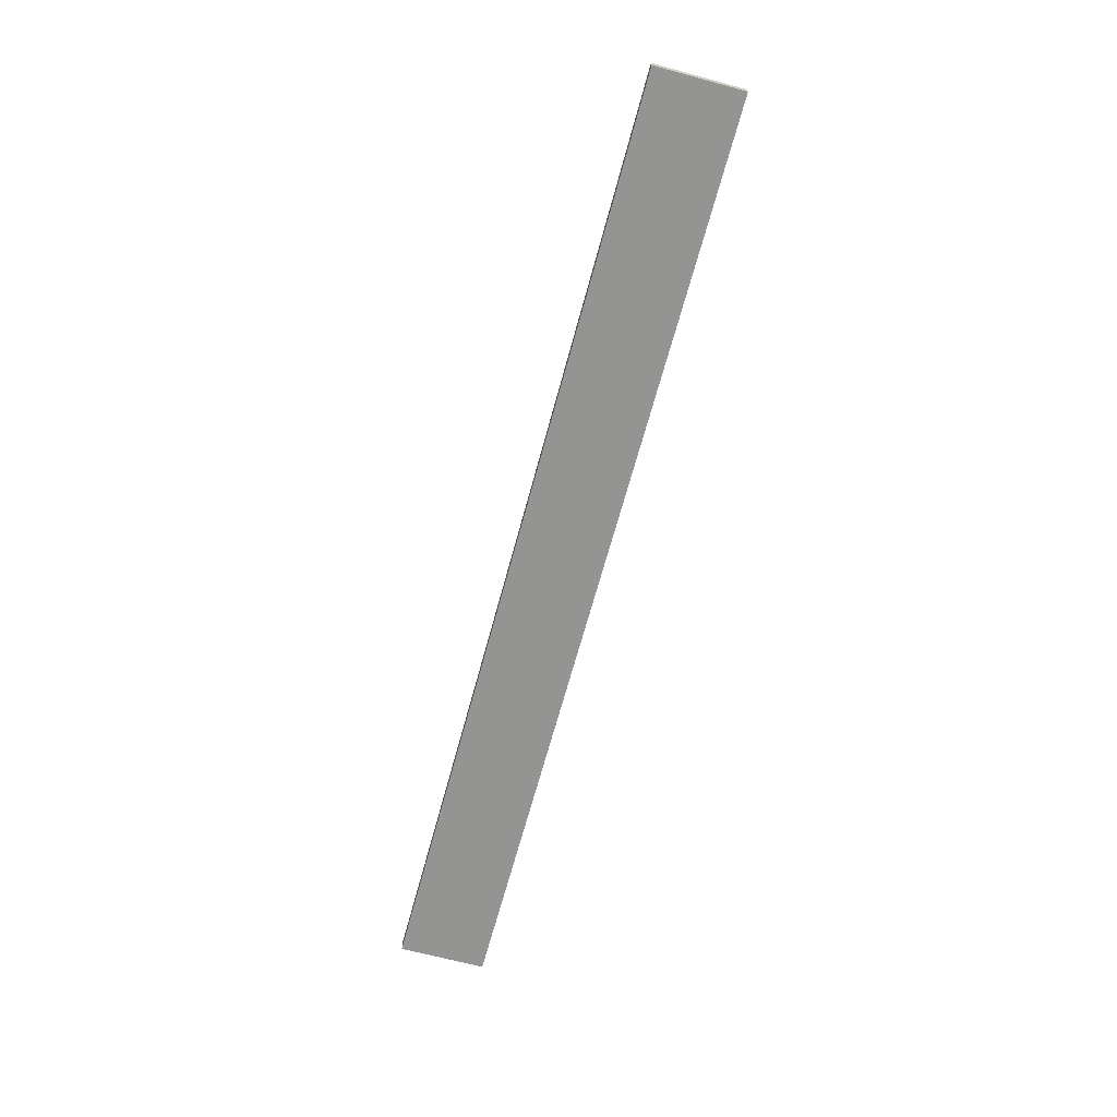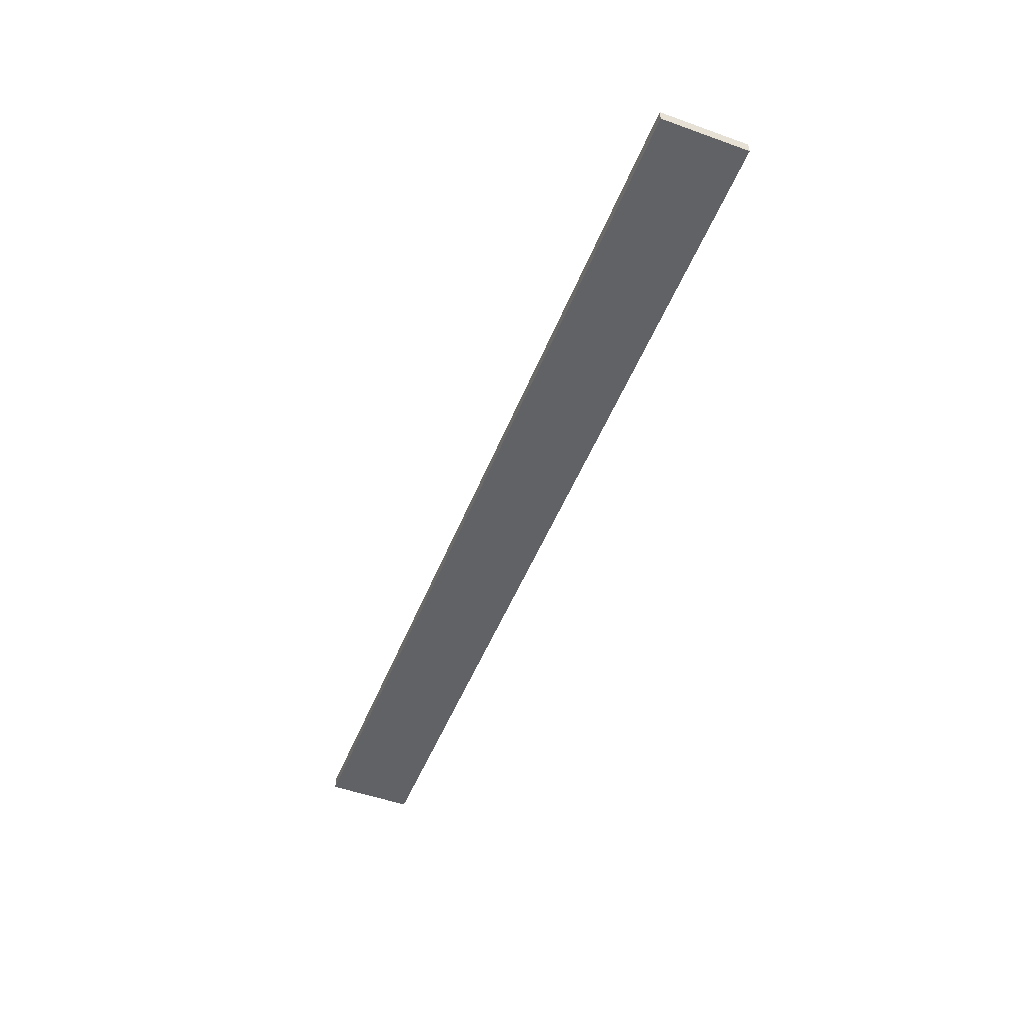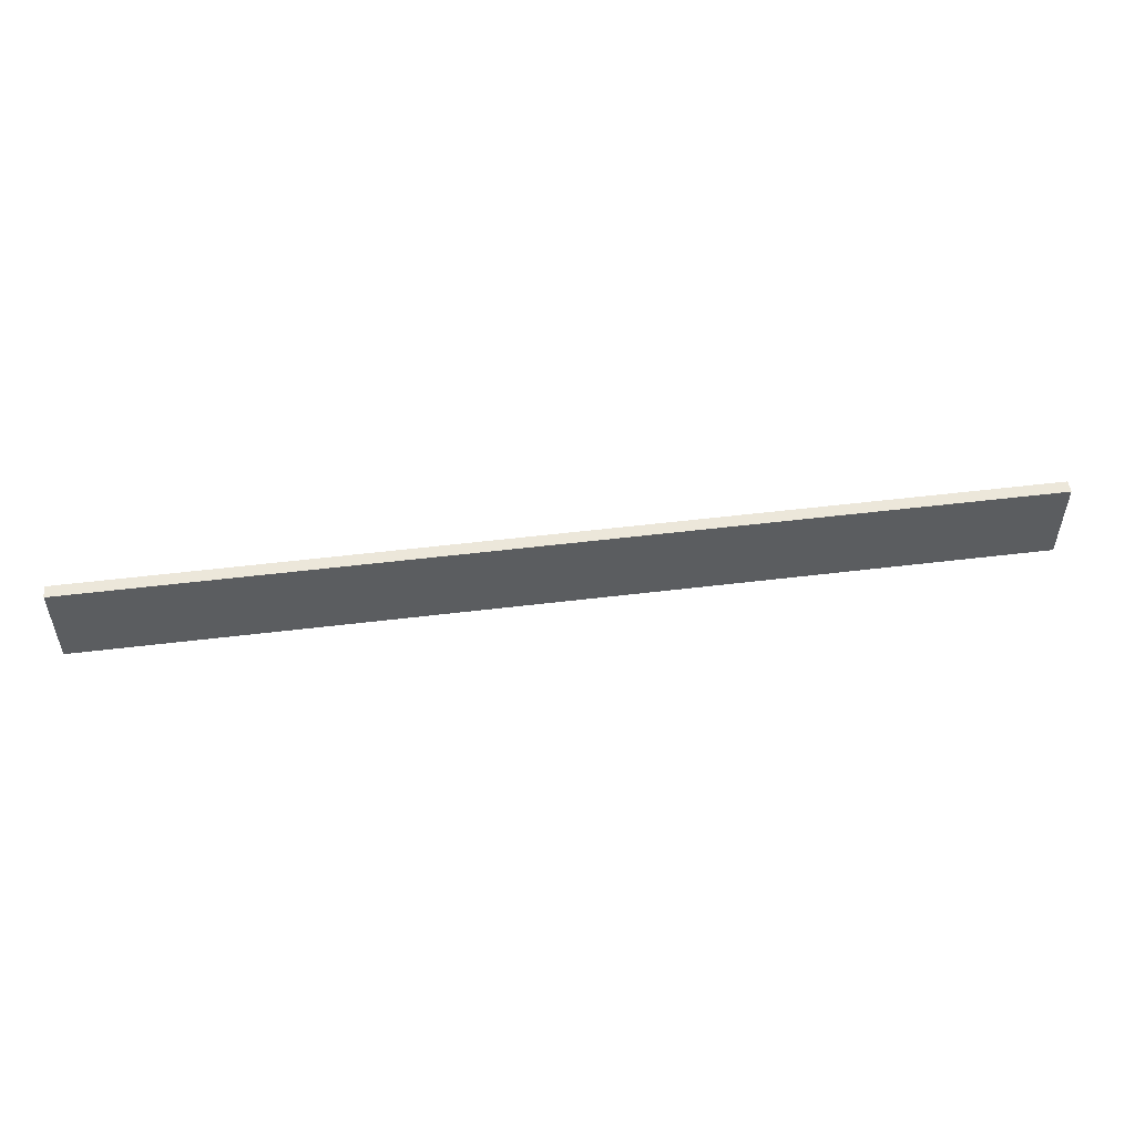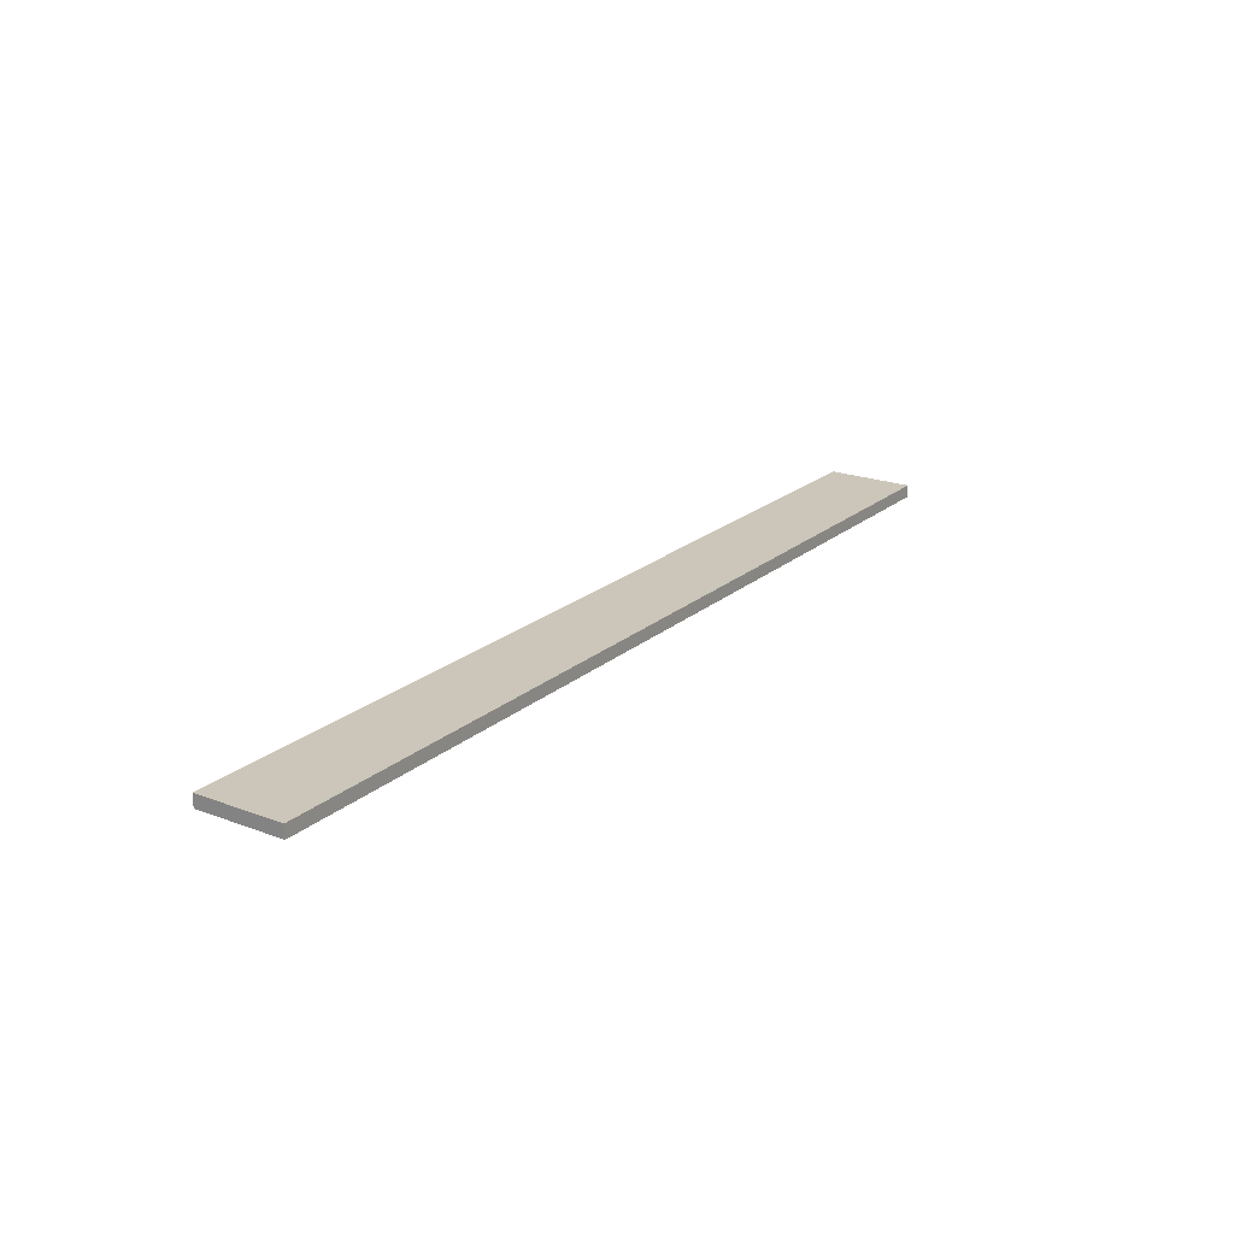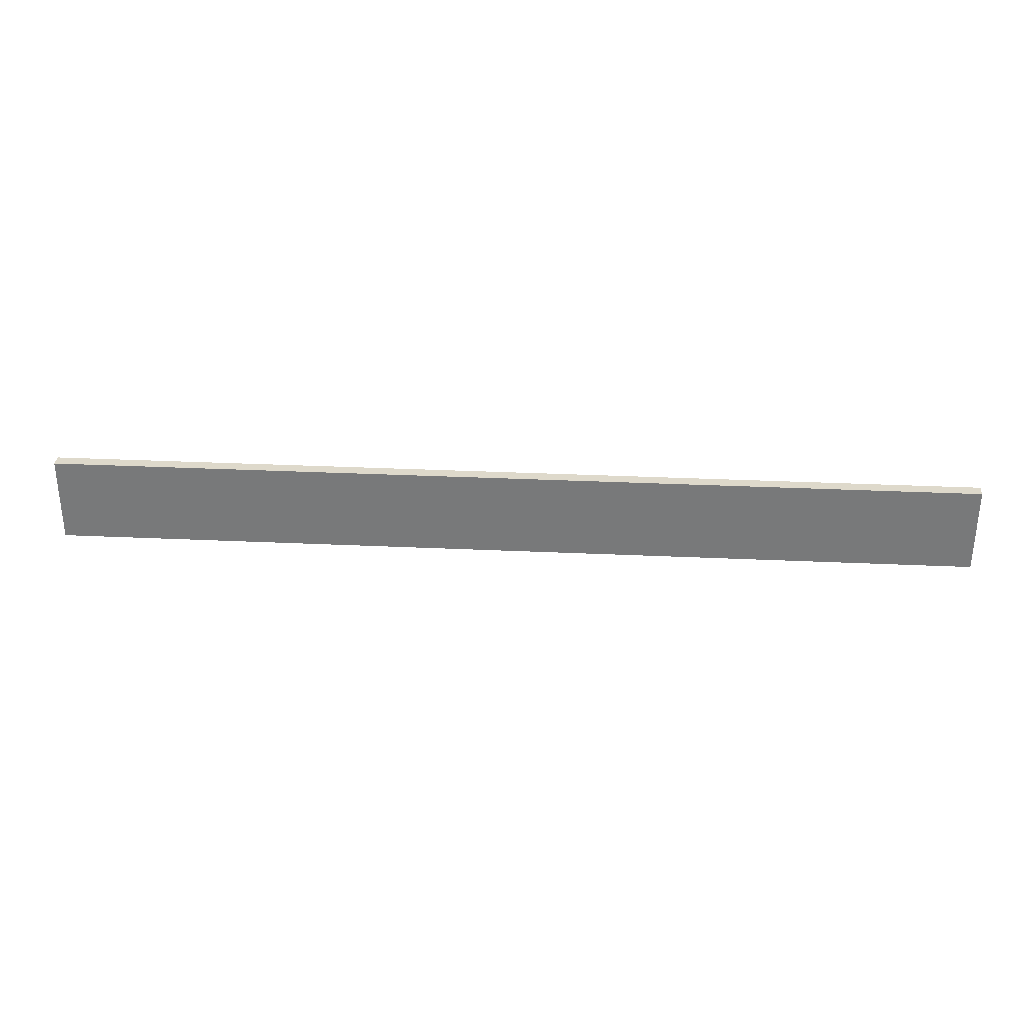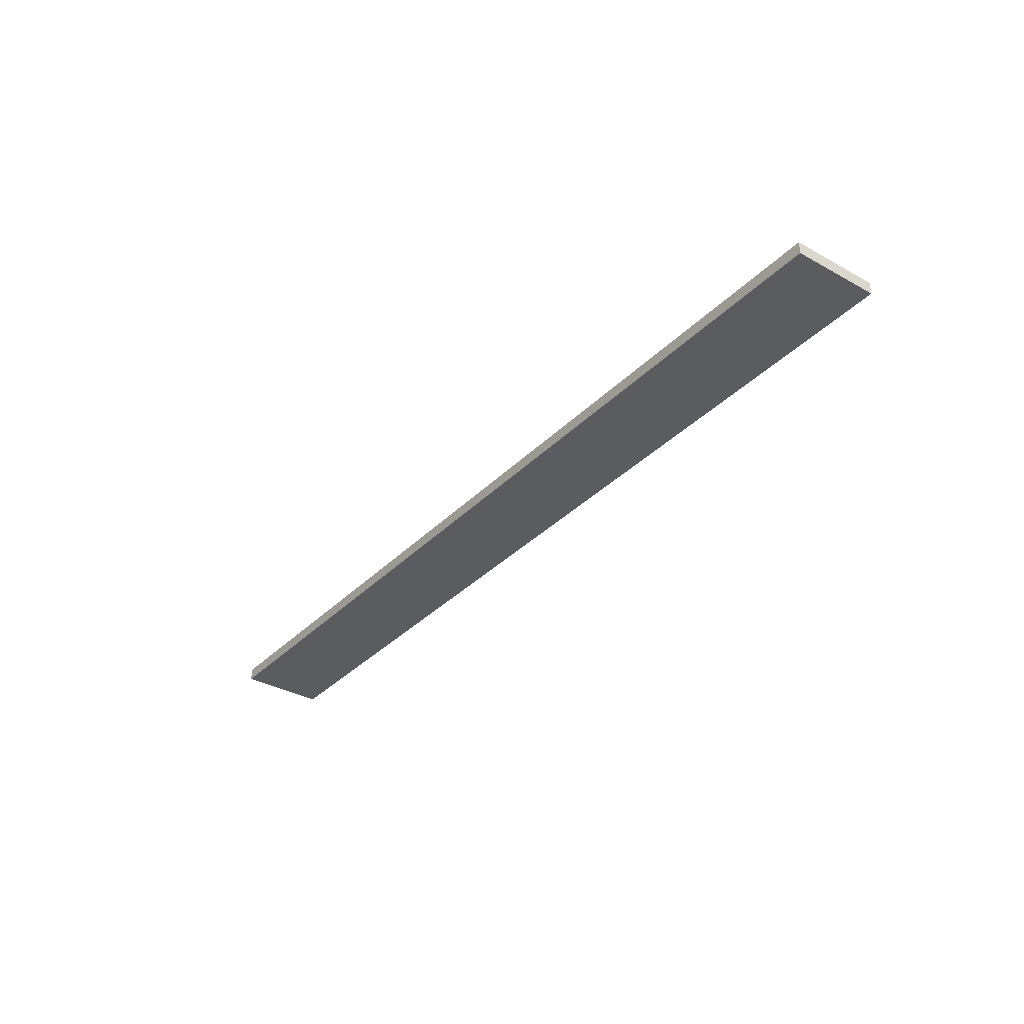
<metadata>
{"format":"obj","ext":"obj","renderer":"f3d","projection":"perspective","resolution":1024,"background":"white","views":[{"elev":-67.0,"azim":74.9,"up":"+Y"},{"elev":-50.6,"azim":-111.4,"up":"+Y"},{"elev":52.2,"azim":-7.5,"up":"+Z"},{"elev":20.9,"azim":124.2,"up":"+Y"},{"elev":31.8,"azim":3.7,"up":"+Z"},{"elev":-34.3,"azim":53.2,"up":"+Y"}]}
</metadata>
<code>
g TreeBoard002
v 0.7099 0.01881 -0.06579
v 0.7099 0.01881 0.06579
v -0.7099 0.01881 0.06579
v -0.7099 0.01881 -0.06579
v -0.7099 -4.029e-18 0.06579
v 0.7099 -4.029e-18 0.06579
v 0.7099 1.907e-08 -0.06579
v -0.7099 1.907e-08 -0.06579
v -0.7099 -4.029e-18 0.06579
v -0.7099 0.01881 0.06579
v 0.7099 0.01881 0.06579
v 0.7099 -4.029e-18 0.06579
v 0.7099 -4.029e-18 0.06579
v 0.7099 0.01881 0.06579
v 0.7099 0.01881 -0.06579
v 0.7099 1.907e-08 -0.06579
v 0.7099 1.907e-08 -0.06579
v 0.7099 0.01881 -0.06579
v -0.7099 0.01881 -0.06579
v -0.7099 1.907e-08 -0.06579
v -0.7099 1.907e-08 -0.06579
v -0.7099 0.01881 -0.06579
v -0.7099 0.01881 0.06579
v -0.7099 -4.029e-18 0.06579
g TreeBoard002_0
f 3 2 1
f 4 3 1
f 7 6 5
f 8 7 5
f 11 10 9
f 12 11 9
f 15 14 13
f 16 15 13
f 19 18 17
f 20 19 17
f 23 22 21
f 24 23 21

</code>
